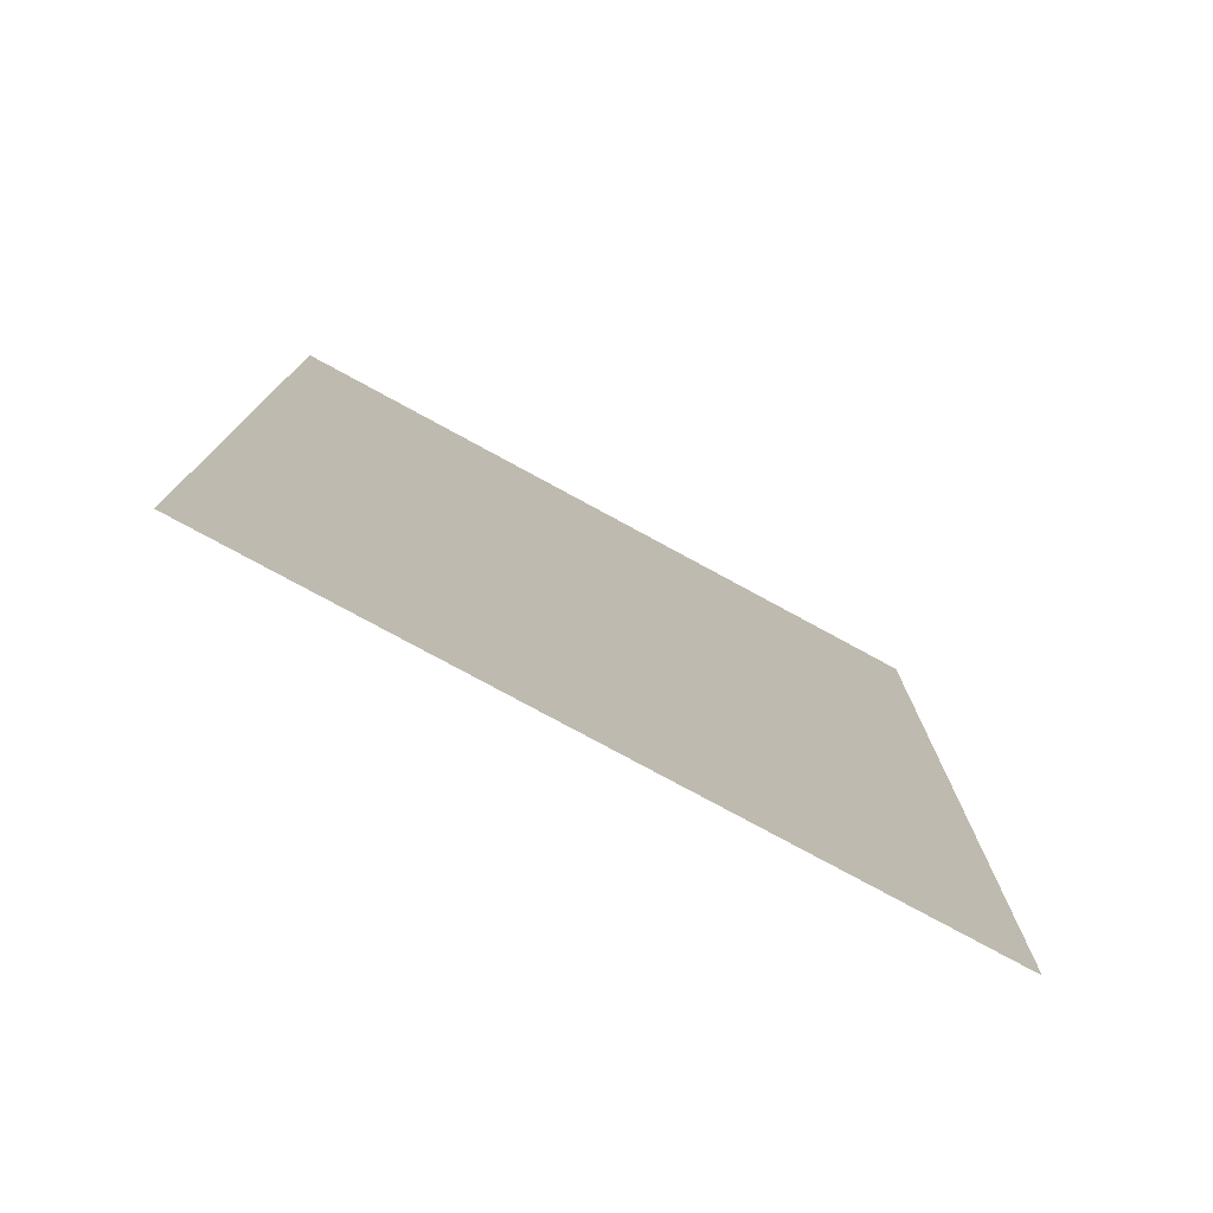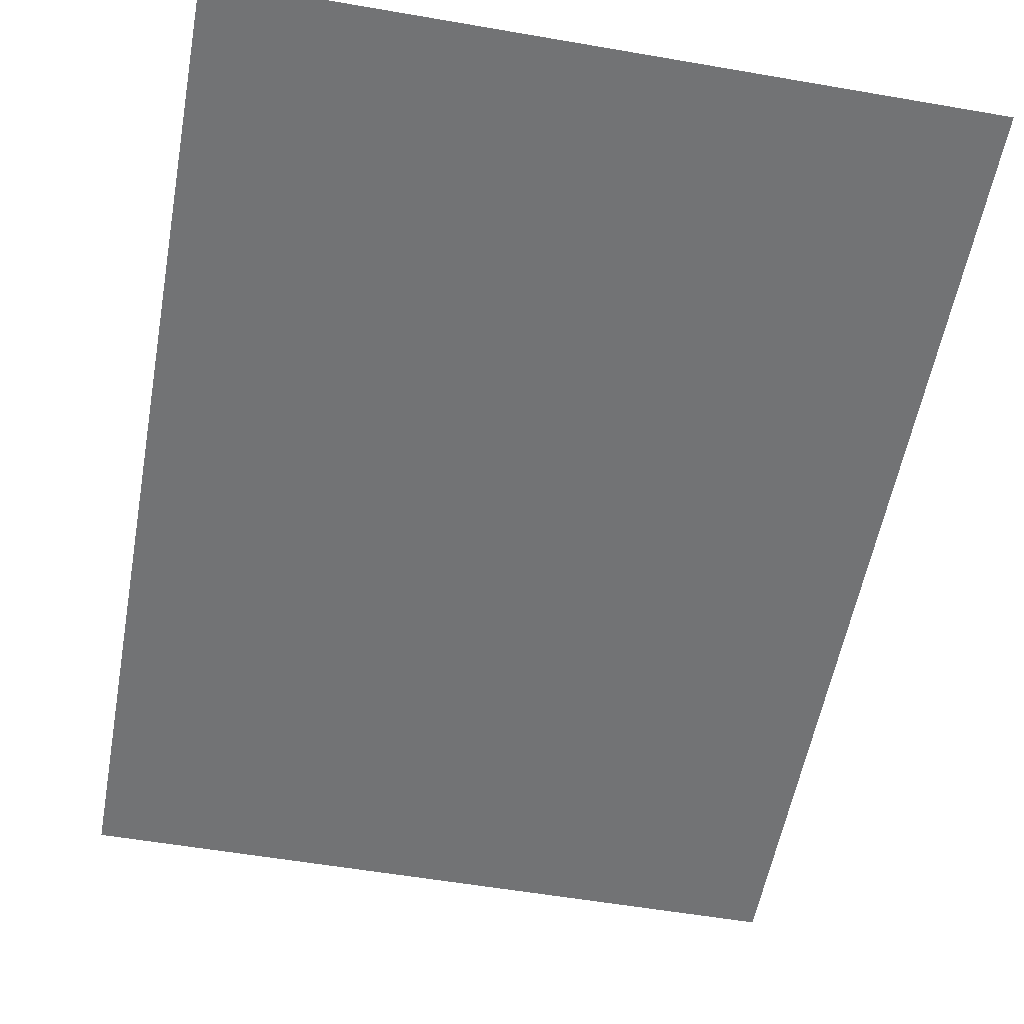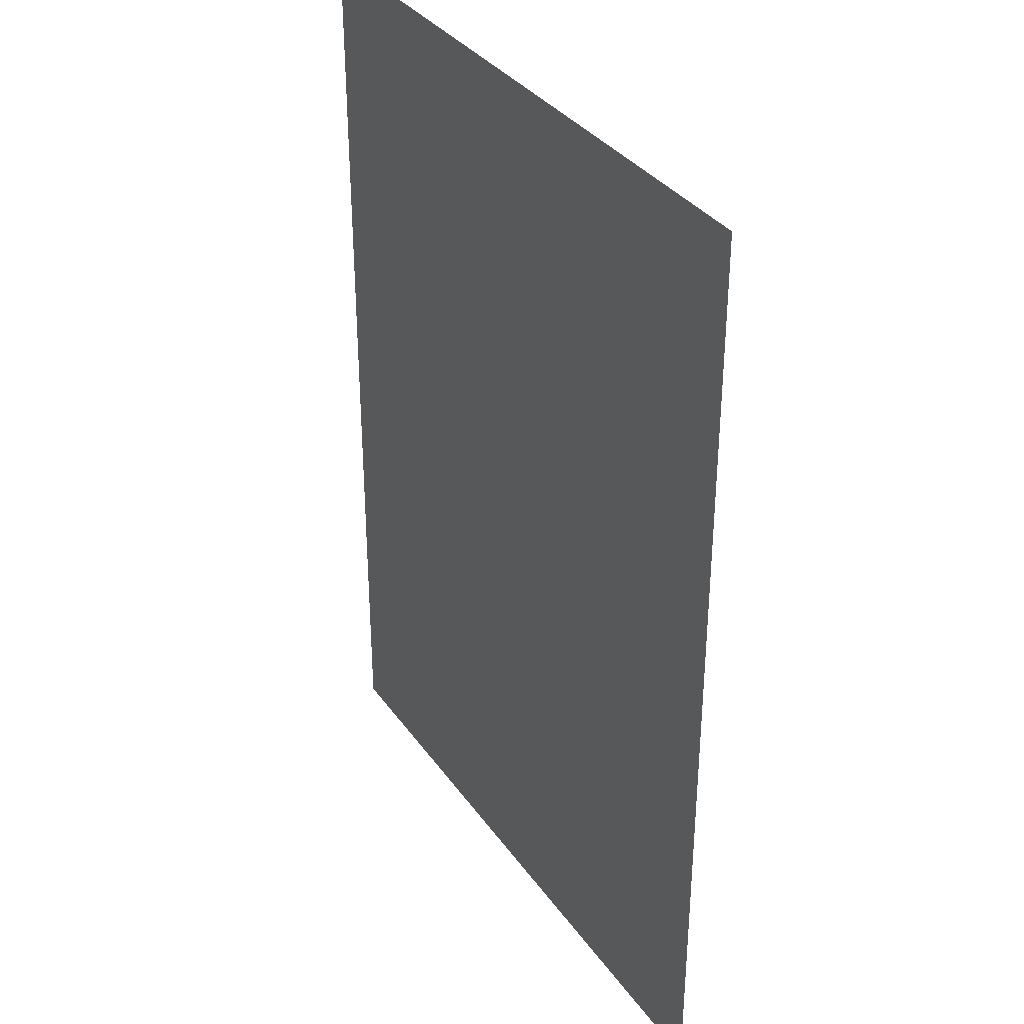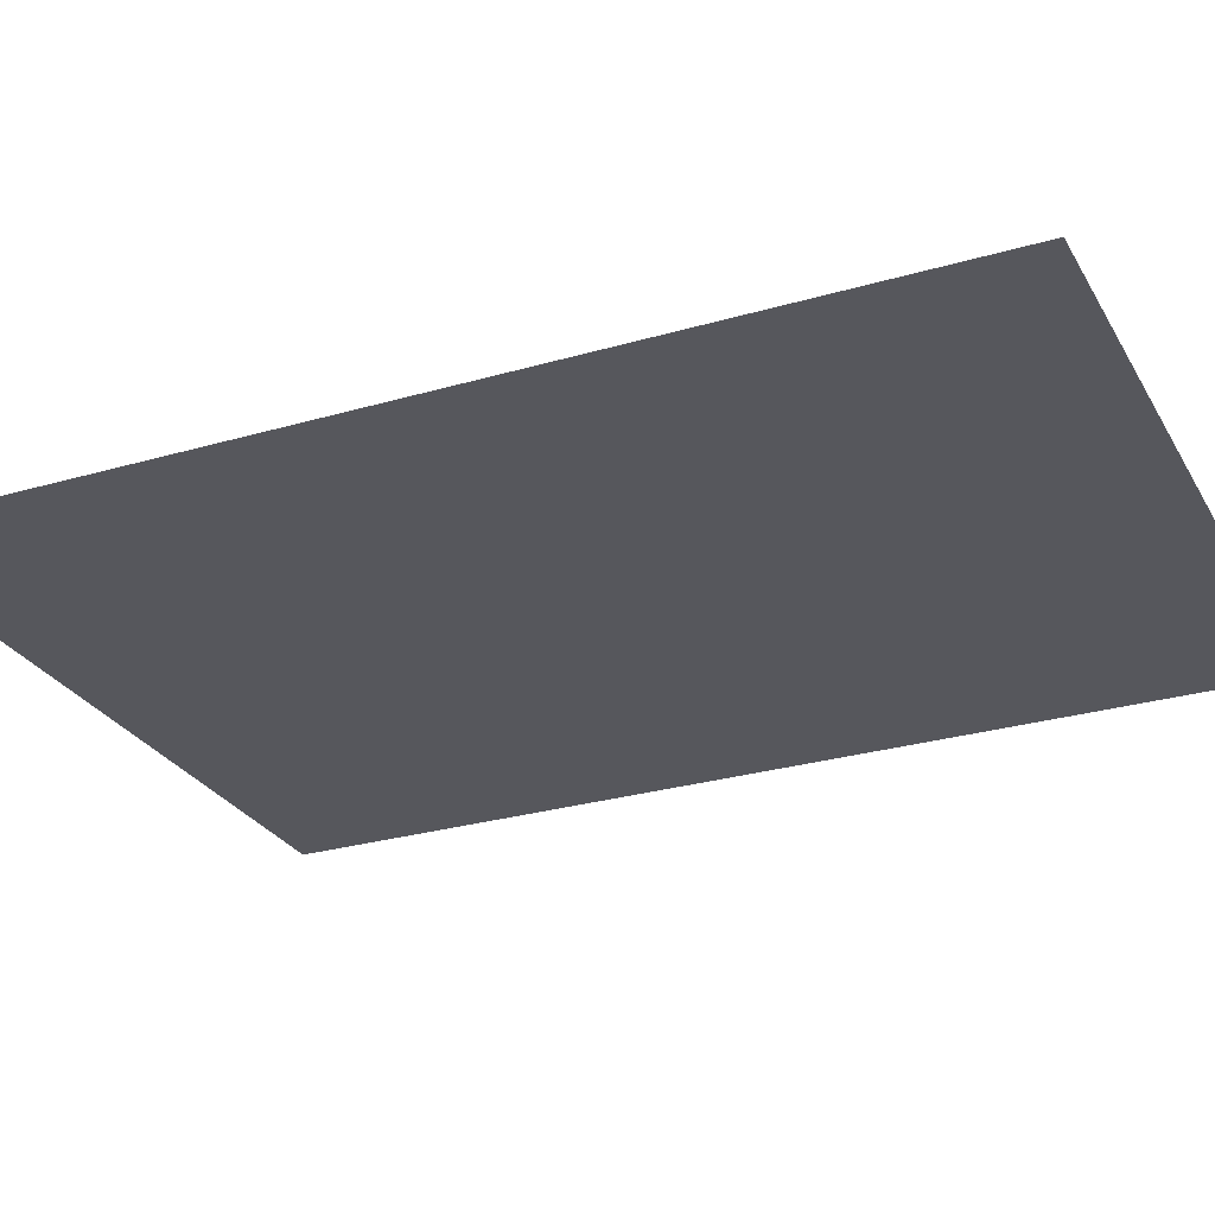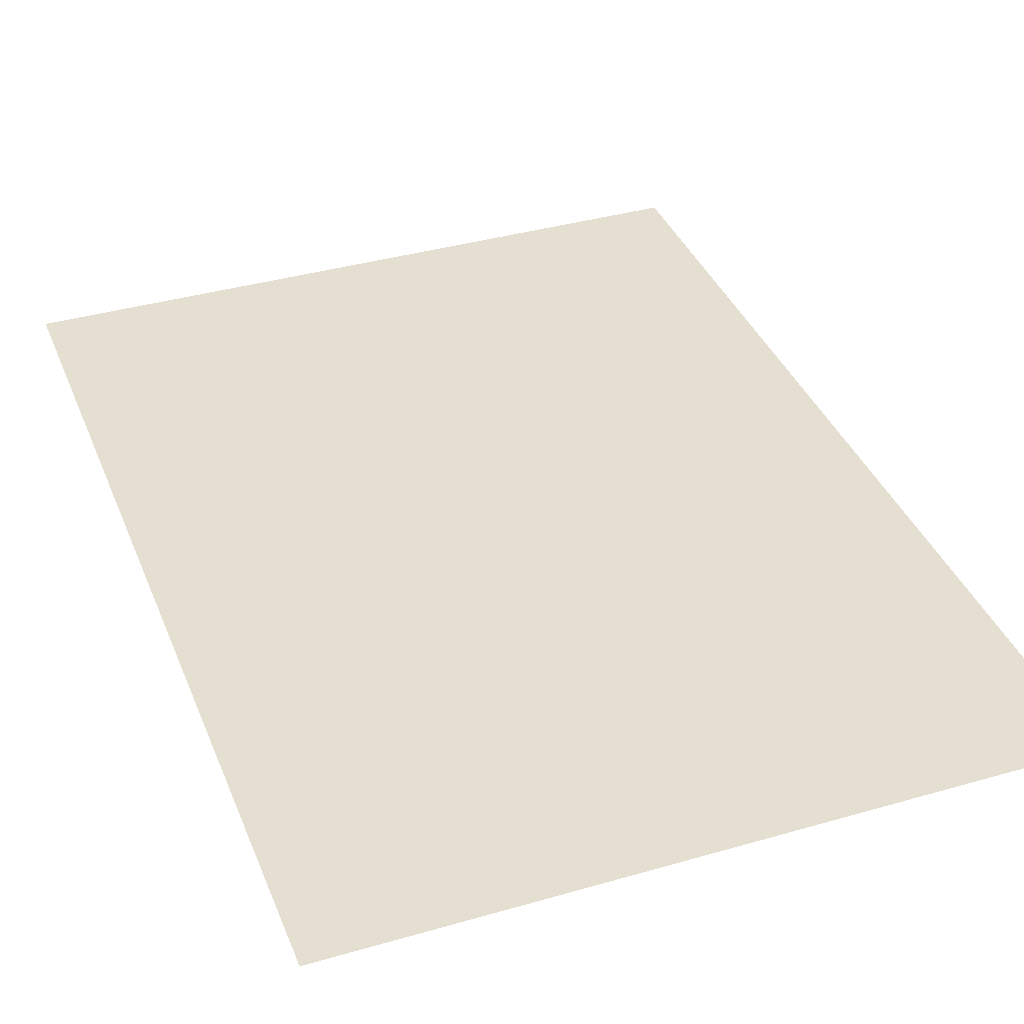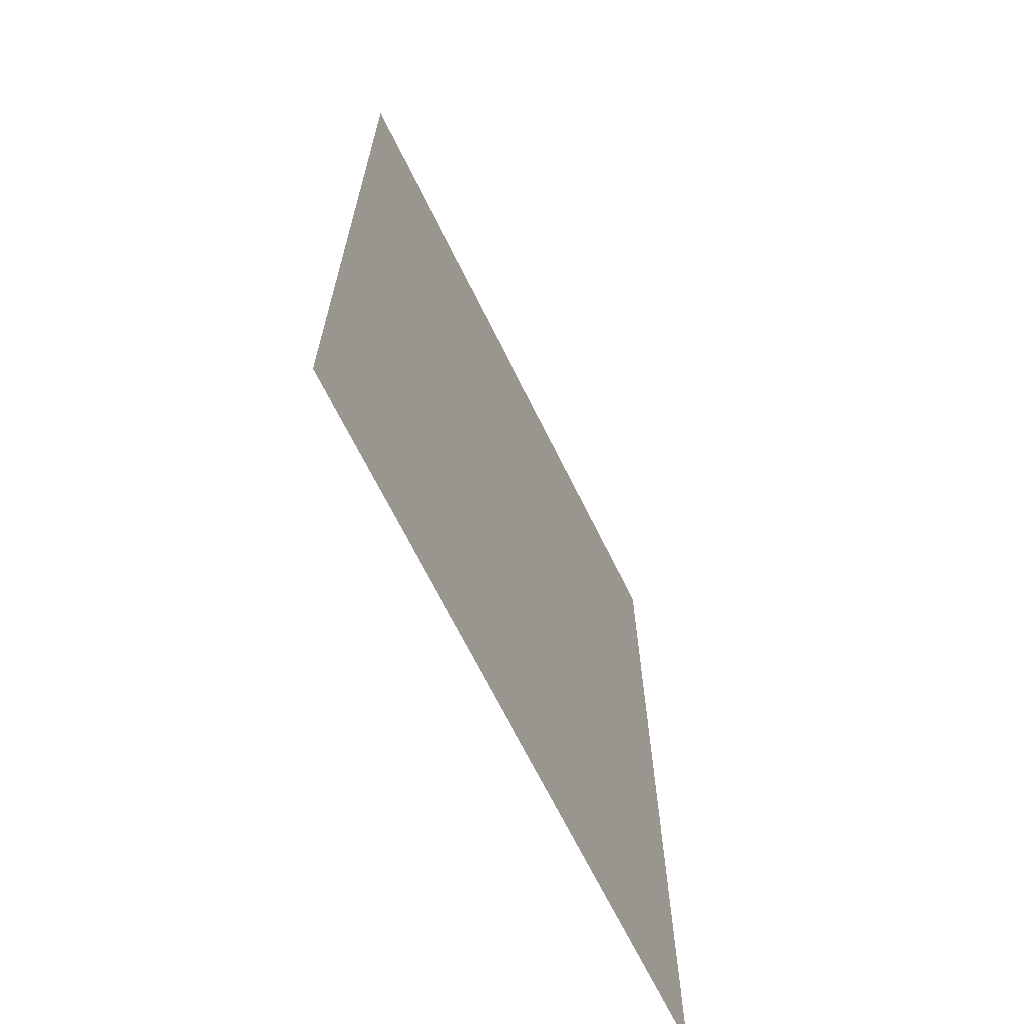
<metadata>
{"format":"obj","ext":"obj","renderer":"f3d","projection":"perspective","resolution":1024,"background":"white","views":[{"elev":-78.3,"azim":151.5,"up":"+Z"},{"elev":-55.9,"azim":169.7,"up":"+Y"},{"elev":34.4,"azim":-120.1,"up":"+Z"},{"elev":-27.5,"azim":-65.8,"up":"+Y"},{"elev":37.5,"azim":-20.3,"up":"+Y"},{"elev":-68.0,"azim":-63.7,"up":"+Z"}]}
</metadata>
<code>
v -0.2215 0.02242 -0.3029
v -0.2215 0.02242 0.3029
v 0.2215 0.02242 -0.3029
v 0.2215 0.02242 0.3029
f 1 2 3
f 3 2 4

</code>
